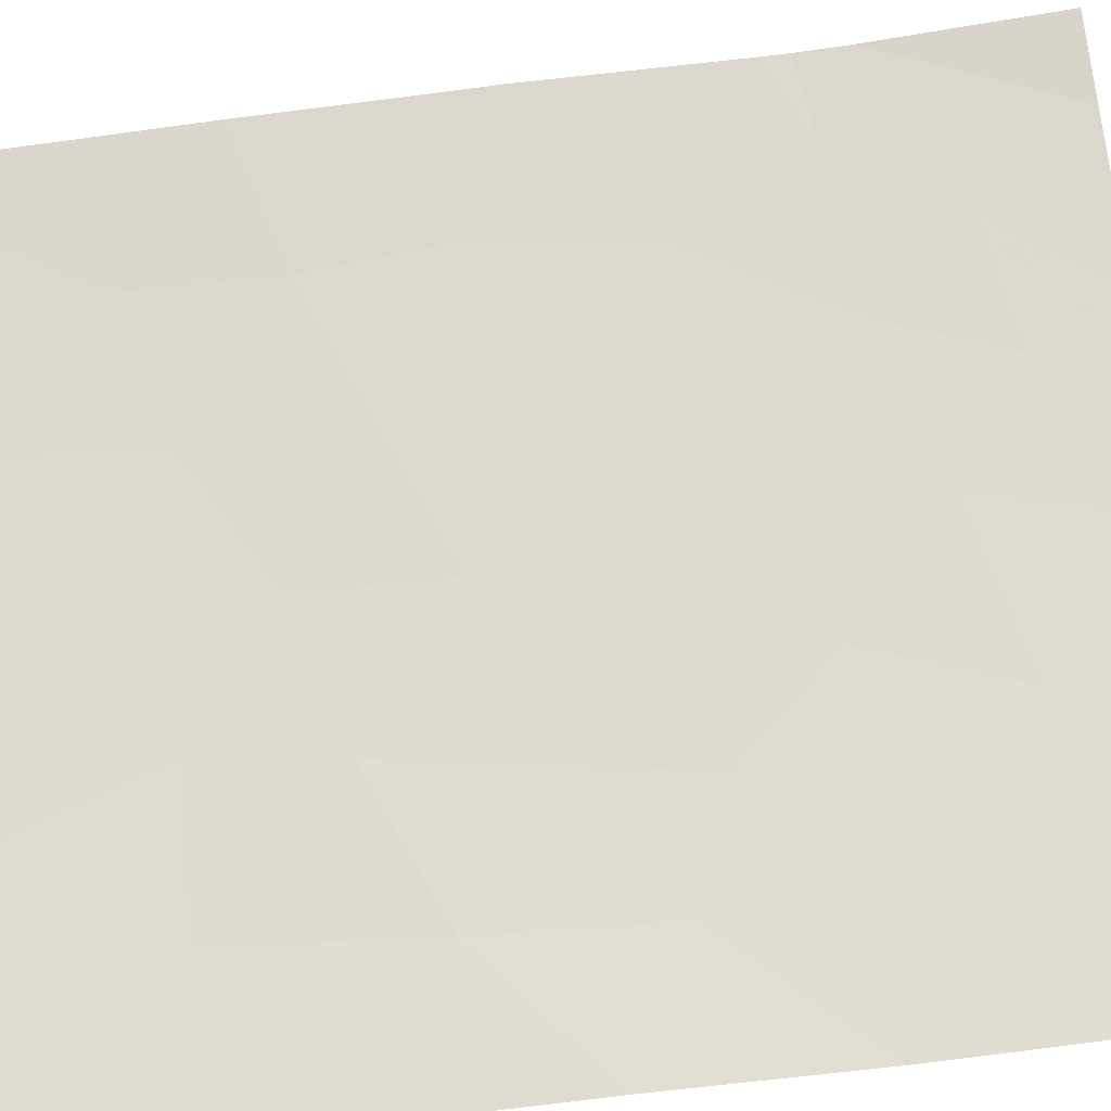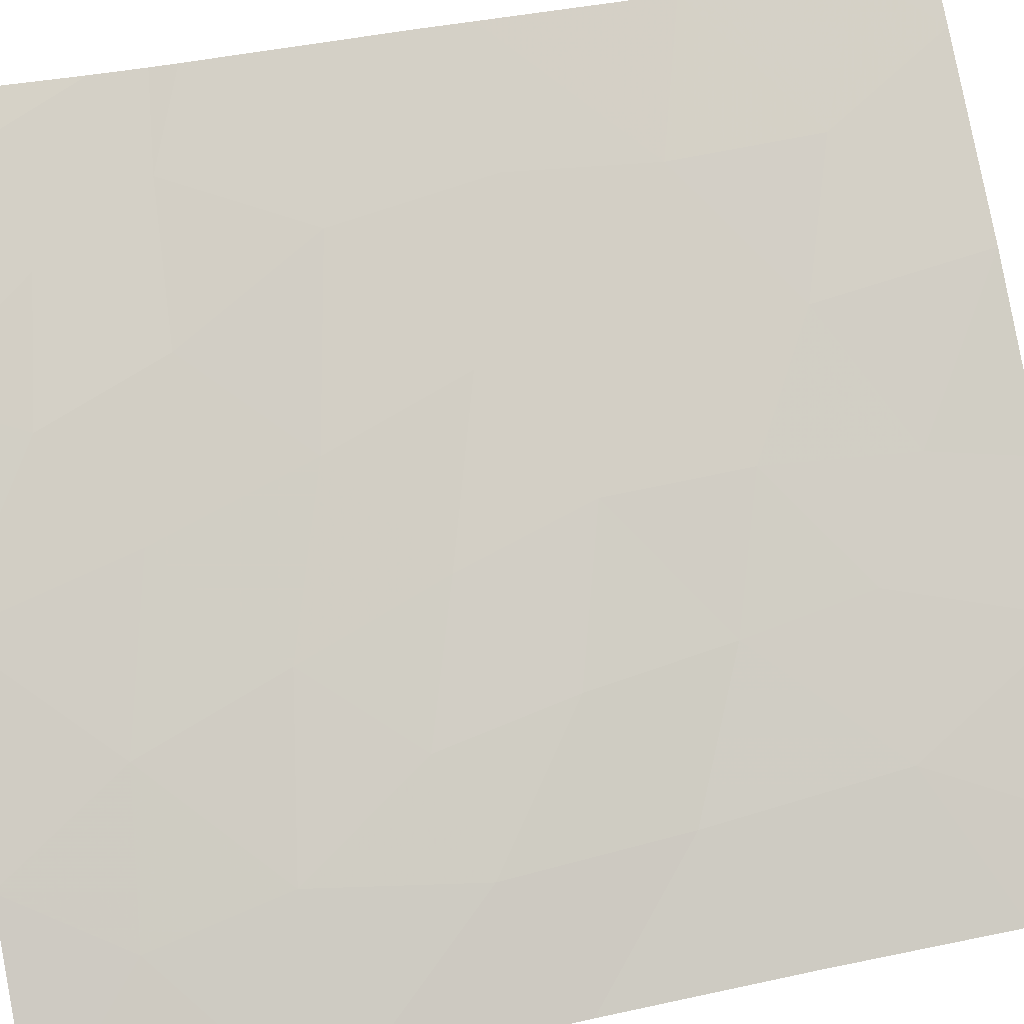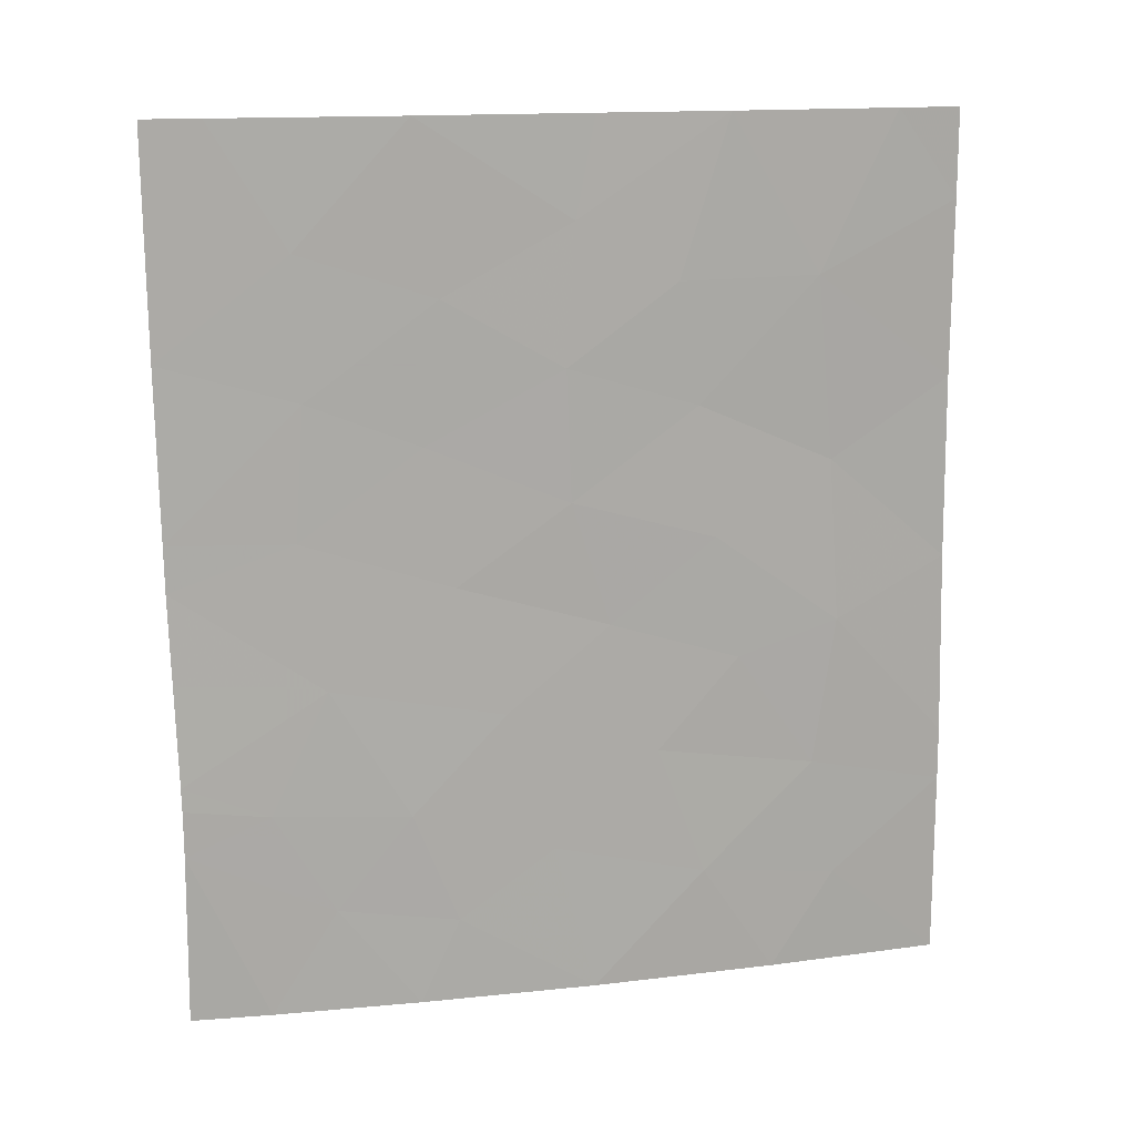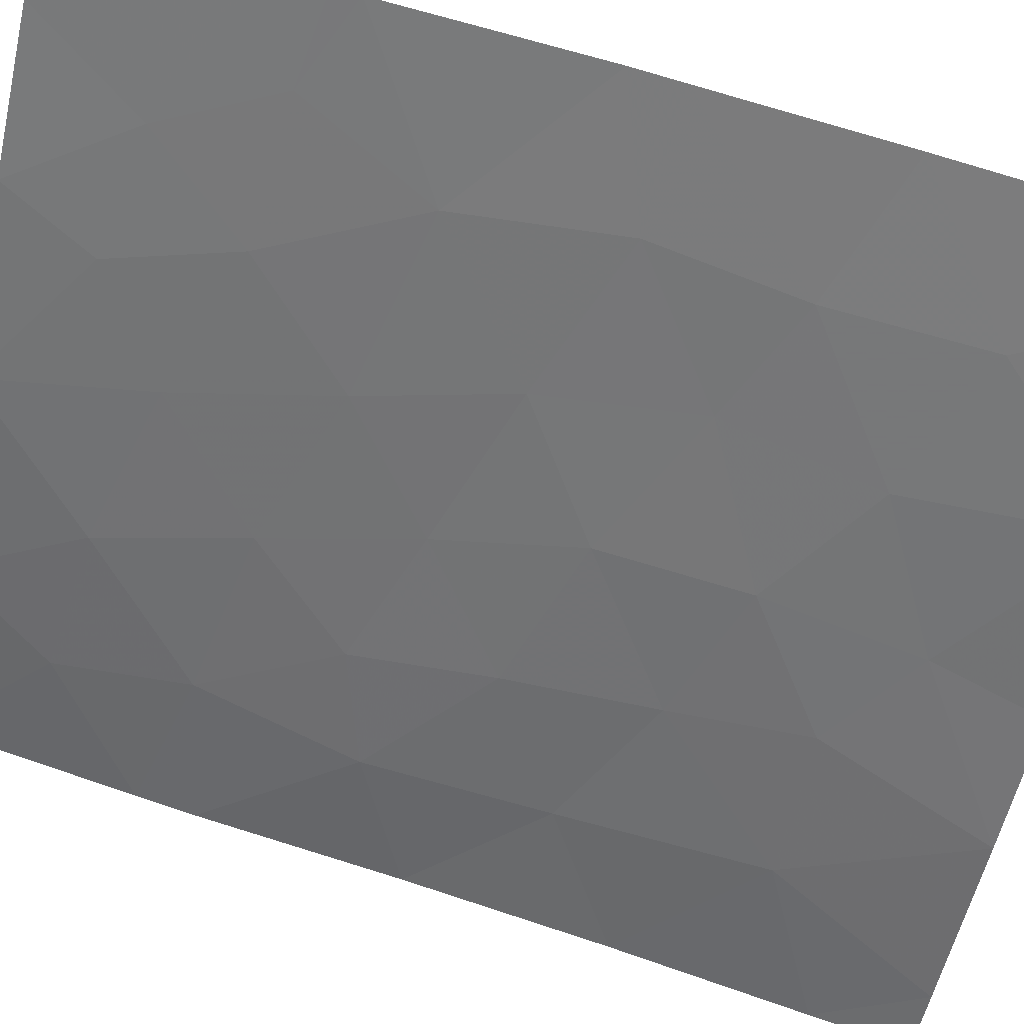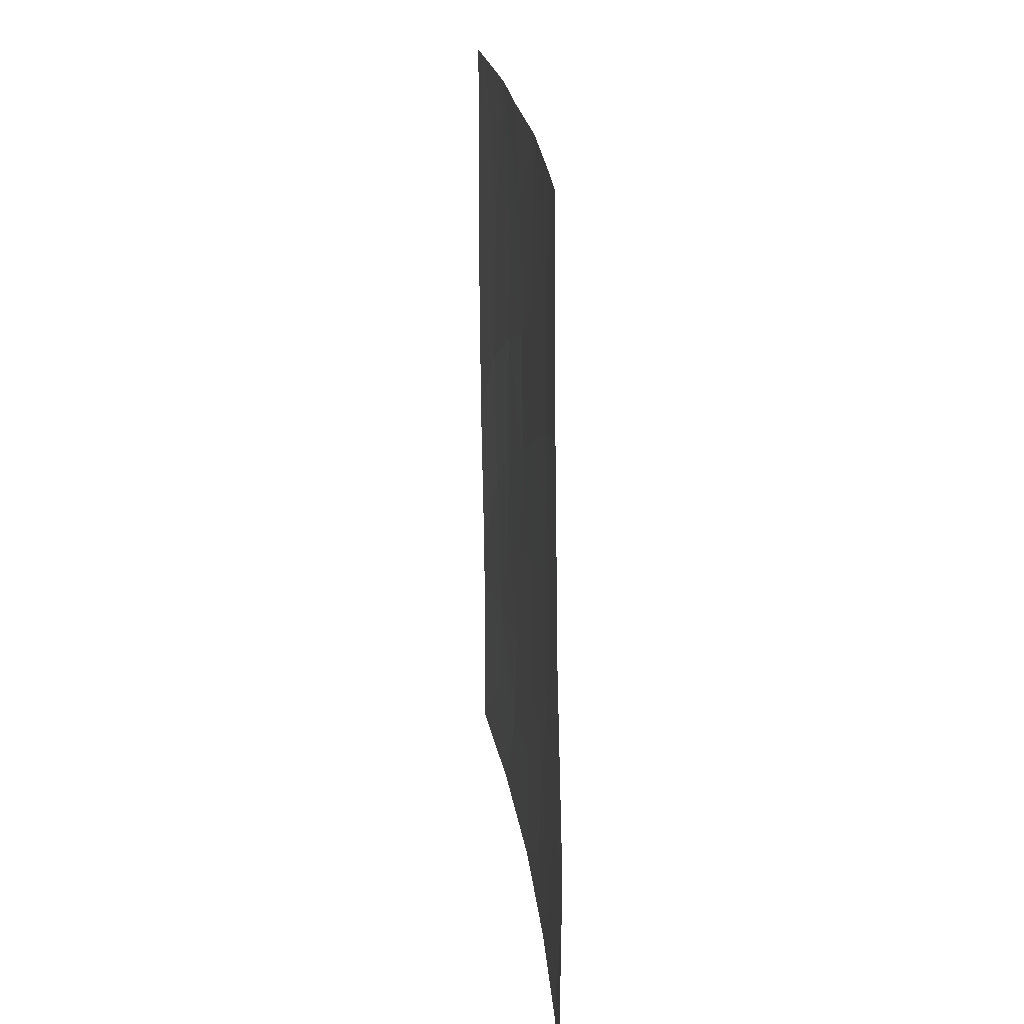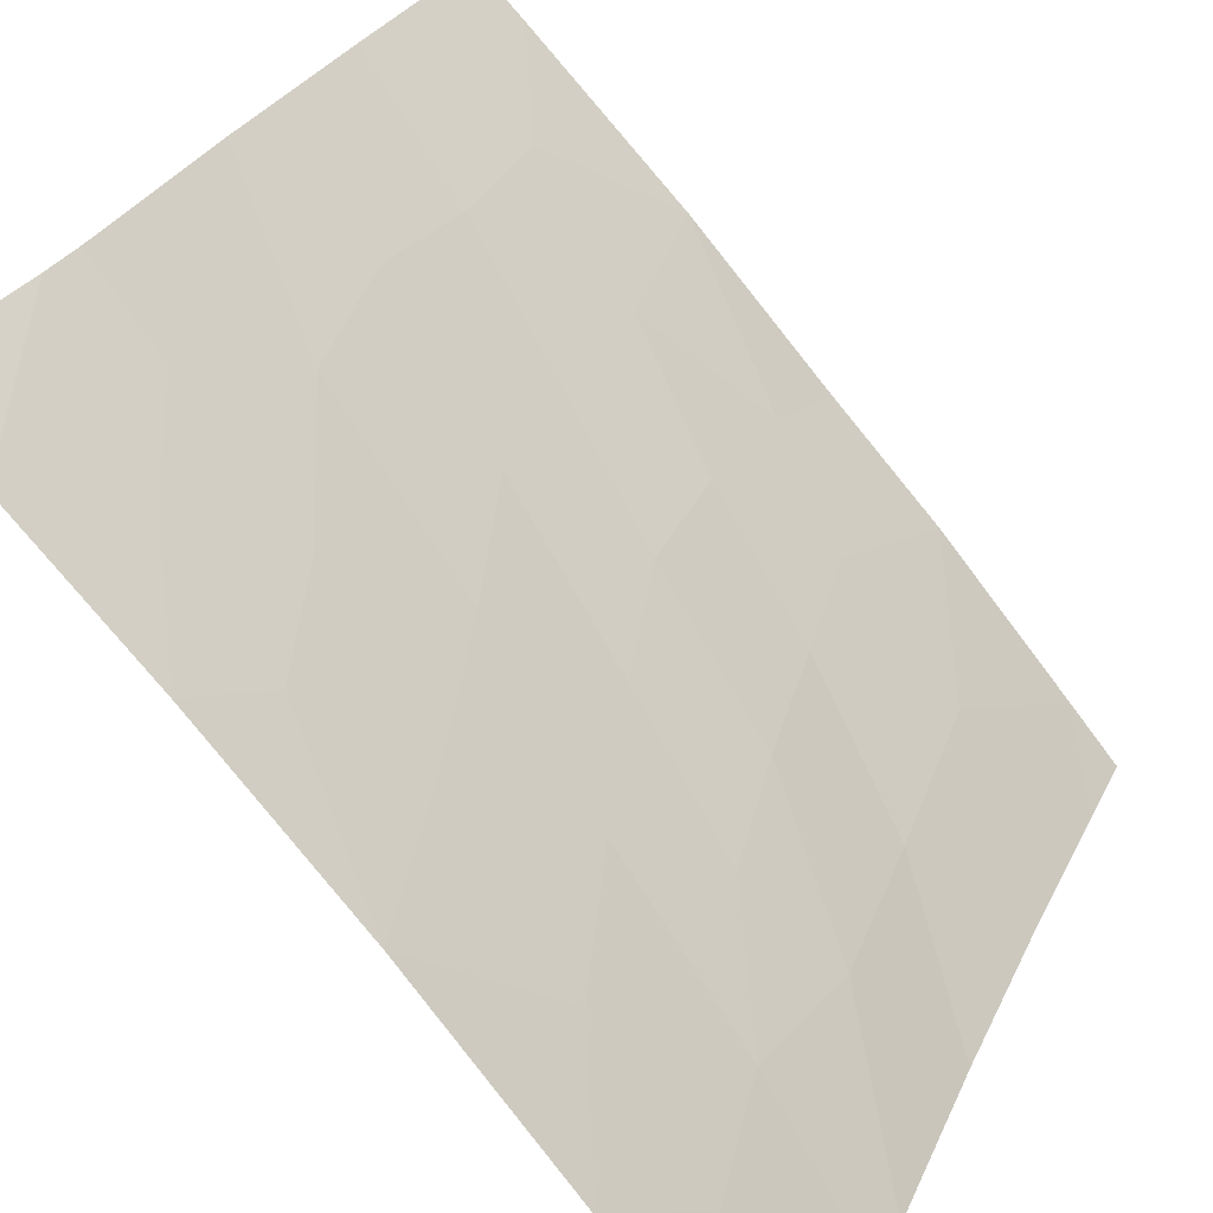
<metadata>
{"format":"obj","ext":"obj","renderer":"f3d","projection":"perspective","resolution":1024,"background":"white","views":[{"elev":-63.5,"azim":98.8,"up":"+Y"},{"elev":34.4,"azim":-106.2,"up":"+Y"},{"elev":14.9,"azim":-145.0,"up":"+Z"},{"elev":74.9,"azim":-71.4,"up":"+Y"},{"elev":20.8,"azim":132.5,"up":"+Z"},{"elev":25.7,"azim":-159.9,"up":"+Y"}]}
</metadata>
<code>
v -45.42 36.47 38
v -45.79 36.05 39.17
v -48.35 33.06 42.63
v -46.2 35.5 42.05
v -43.05 38.72 46.95
v -44.29 37.44 48.31
v -49.14 32.04 45.32
v -46.72 34.85 46.72
v -43.25 38.72 40.36
v -44.01 37.94 38
v -43.24 38.72 41.01
v -44.64 37.27 39.44
v -43.02 38.72 49.07
v -43 38.72 50
v -48.99 32.22 47.84
v -49.65 31.38 50
v -48.16 33.17 50
v -50.29 30.72 38
v -49.31 31.96 39.34
v -50.19 30.72 46.37
v -43.56 38.16 50
v -43.22 38.72 38
v -44.58 37.27 42.53
v -48.75 32.66 38
v -48.09 33.45 39.56
v -49.08 32.23 41.02
v -44.3 37.49 44.55
v -43.11 38.72 44.61
v -47.73 33.7 47.82
v -43.12 38.72 43.97
v -43.23 38.72 41.33
v -46.94 34.5 50
v -45.35 36.29 50
v -50.22 30.72 43.85
v -50.2 30.72 48.79
v -47.07 34.66 38
v -50.29 30.72 40.58
v -50.2 30.72 50
v -50.28 30.72 41.32
v -46.67 35.04 40.08
v -46.78 34.81 44.92
v -47.62 33.93 41.38
v -45.59 36.06 47.68
v -44.05 37.87 40.85
v -47.92 33.48 46.15
v -46.78 34.73 48.64
v -48.11 33.31 44.34
v -45.35 36.5 40.72
v -49.27 31.97 43.07
v -47.14 34.41 43.21
v -45.43 36.24 45.76
v -45.73 35.97 43.85
v -44.37 37.39 46.39
f 47 41 45
f 52 51 41
f 12 9 44
f 9 11 44
f 21 13 14
f 18 24 19
f 20 34 7
f 10 22 9
f 48 23 4
f 50 4 52
f 1 12 2
f 50 52 41
f 19 24 25
f 25 26 19
f 28 5 53
f 30 28 27
f 31 30 23
f 2 12 48
f 4 50 42
f 46 17 29
f 29 45 8
f 26 42 3
f 11 31 44
f 44 23 48
f 35 20 15
f 20 7 15
f 10 12 1
f 19 37 18
f 25 42 26
f 43 8 51
f 35 16 38
f 23 30 27
f 21 33 6
f 15 16 35
f 8 45 41
f 39 37 26
f 26 3 49
f 37 19 26
f 13 21 6
f 40 25 36
f 24 36 25
f 4 40 48
f 29 17 15
f 25 40 42
f 10 9 12
f 16 15 17
f 12 44 48
f 33 32 46
f 27 51 52
f 17 46 32
f 44 31 23
f 2 36 1
f 6 43 53
f 51 8 41
f 23 52 4
f 47 7 49
f 47 50 41
f 6 5 13
f 6 33 43
f 46 43 33
f 36 2 40
f 48 40 2
f 45 29 15
f 42 40 4
f 45 15 7
f 34 49 7
f 39 49 34
f 26 49 39
f 42 50 3
f 47 45 7
f 47 49 3
f 50 47 3
f 23 27 52
f 8 43 46
f 8 46 29
f 28 53 27
f 6 53 5
f 53 51 27
f 51 53 43

</code>
